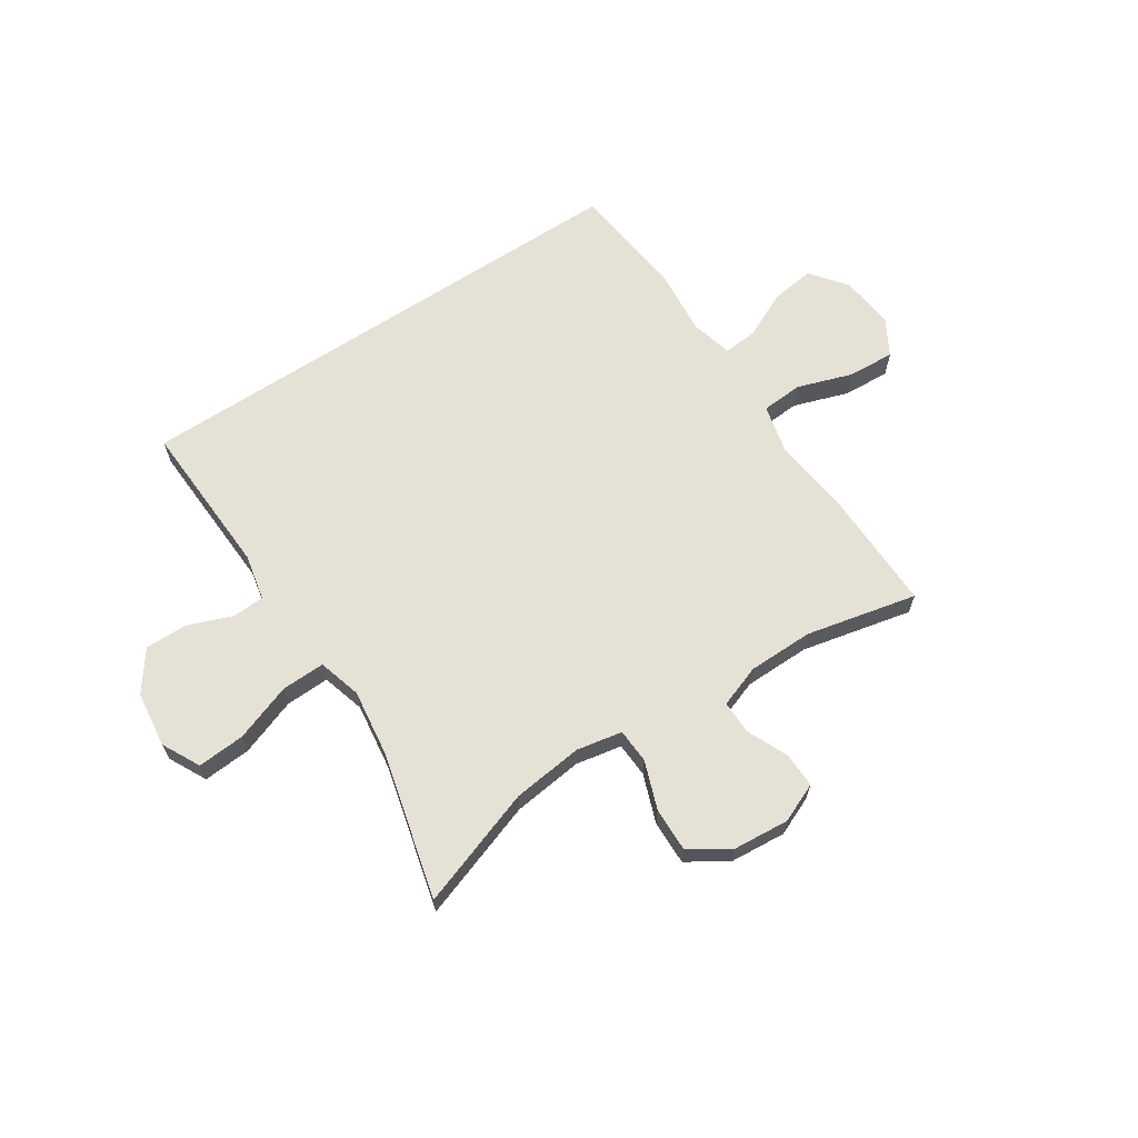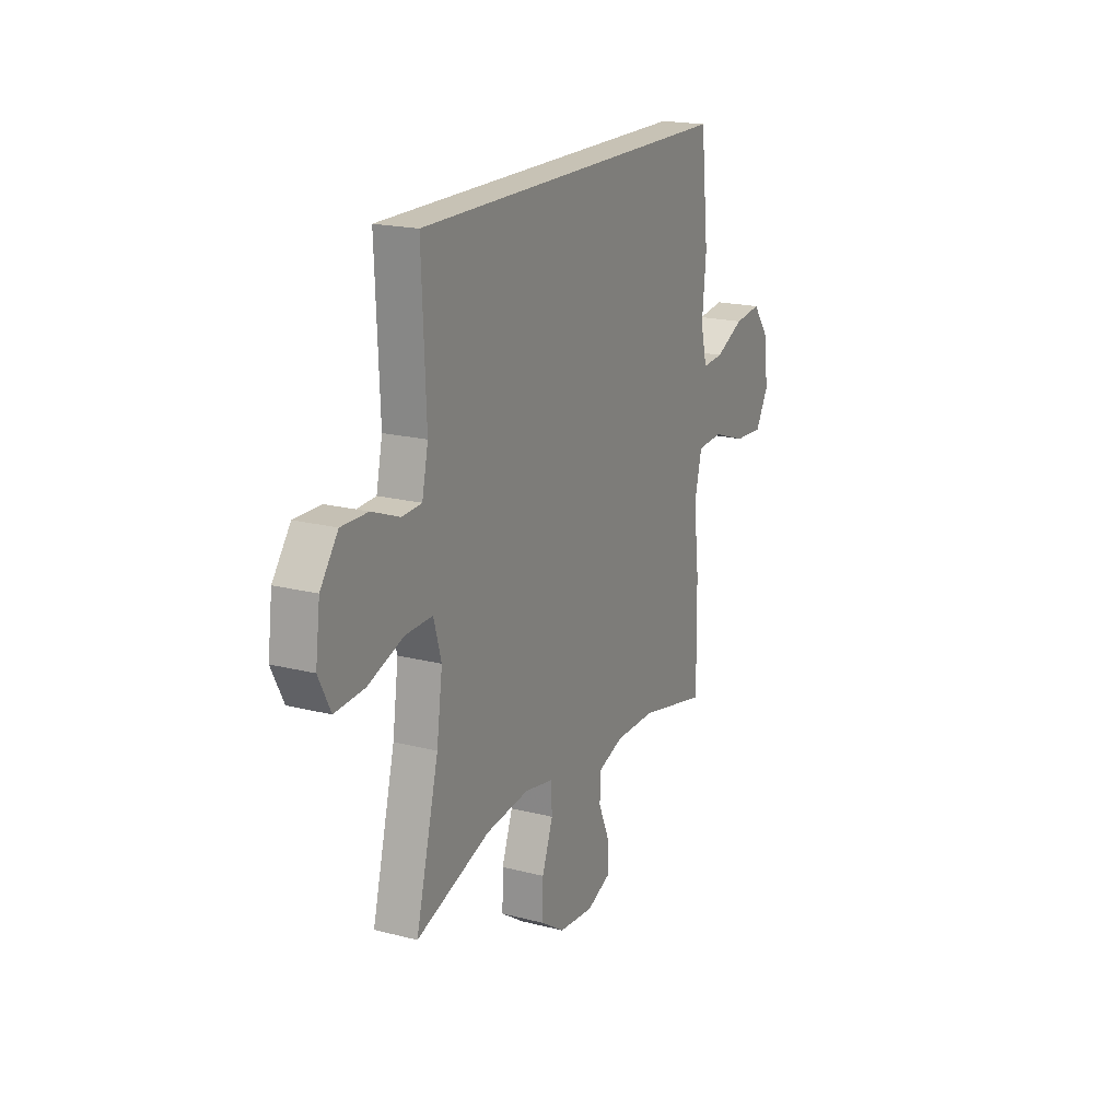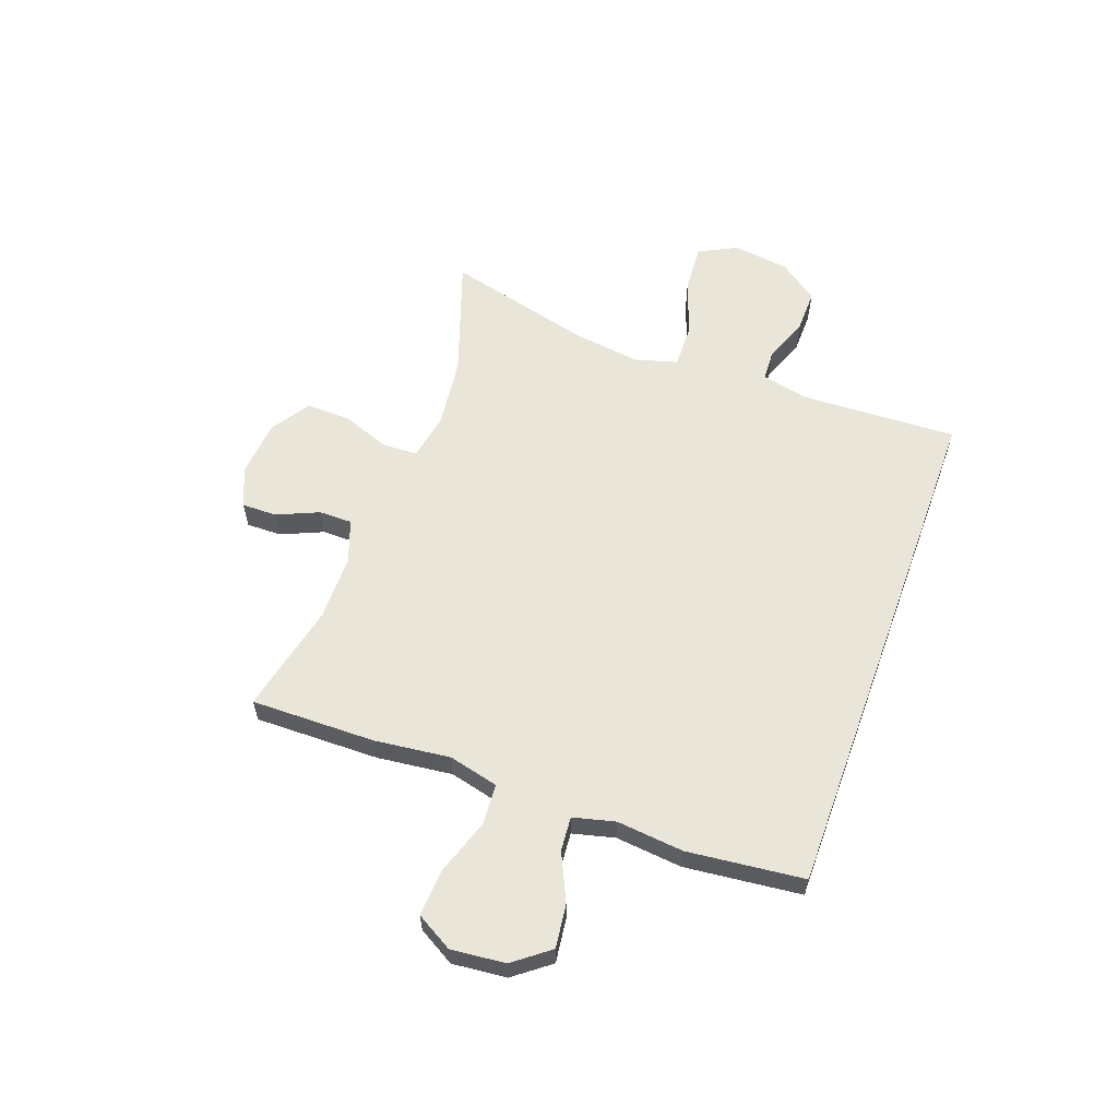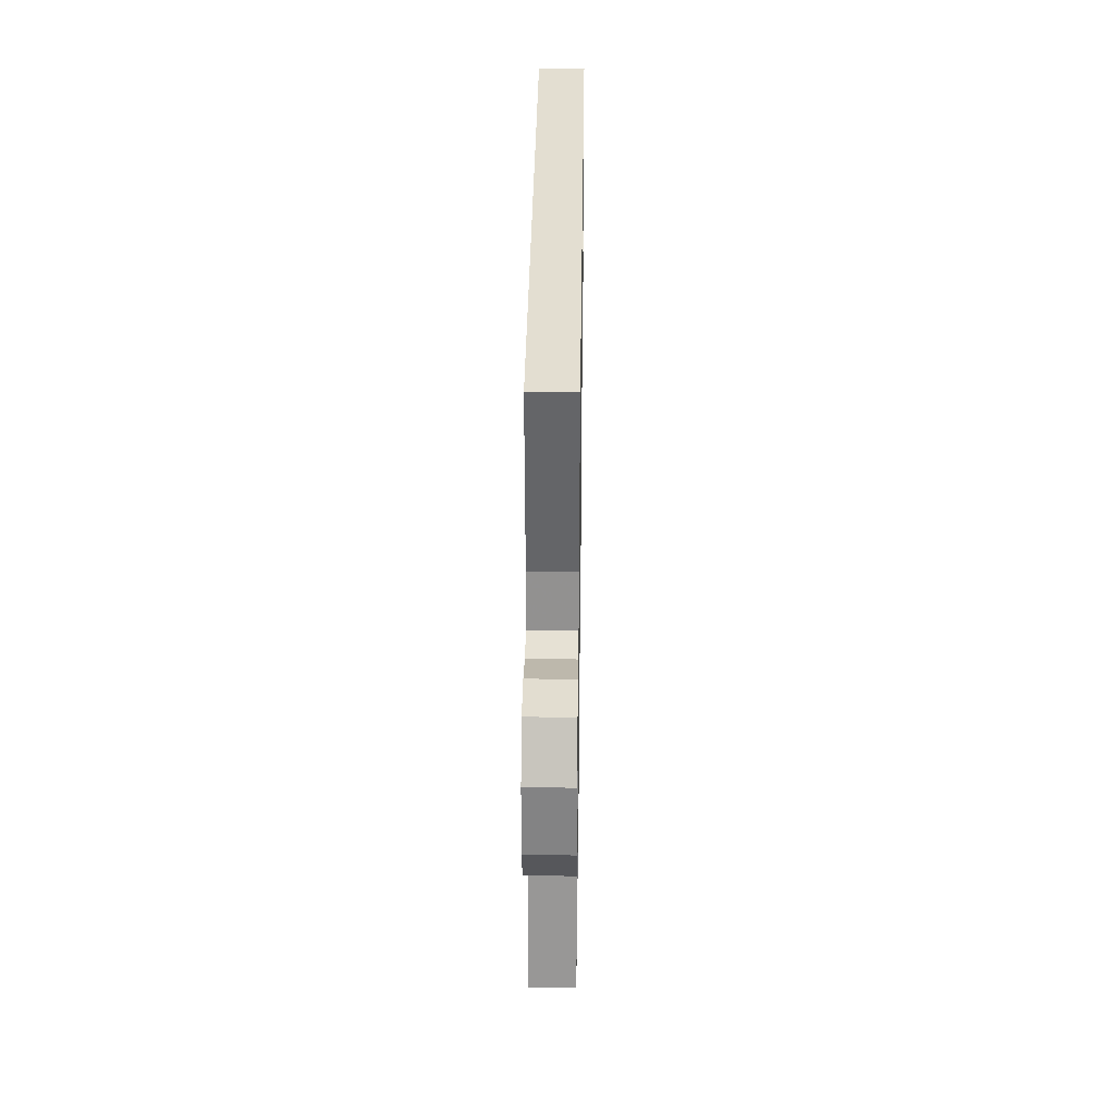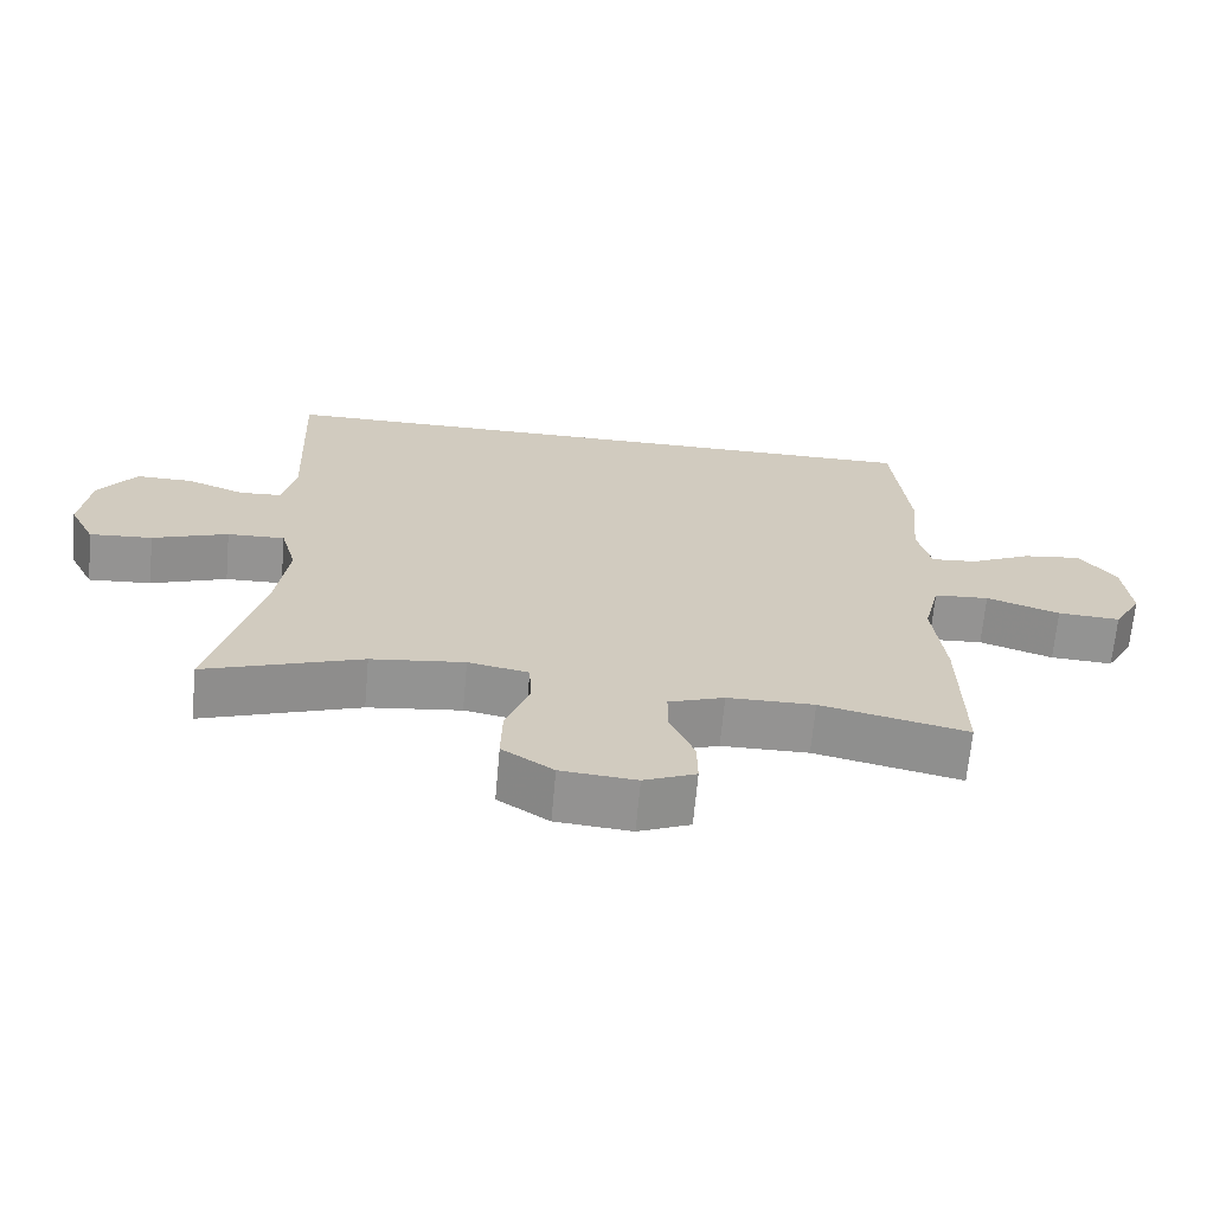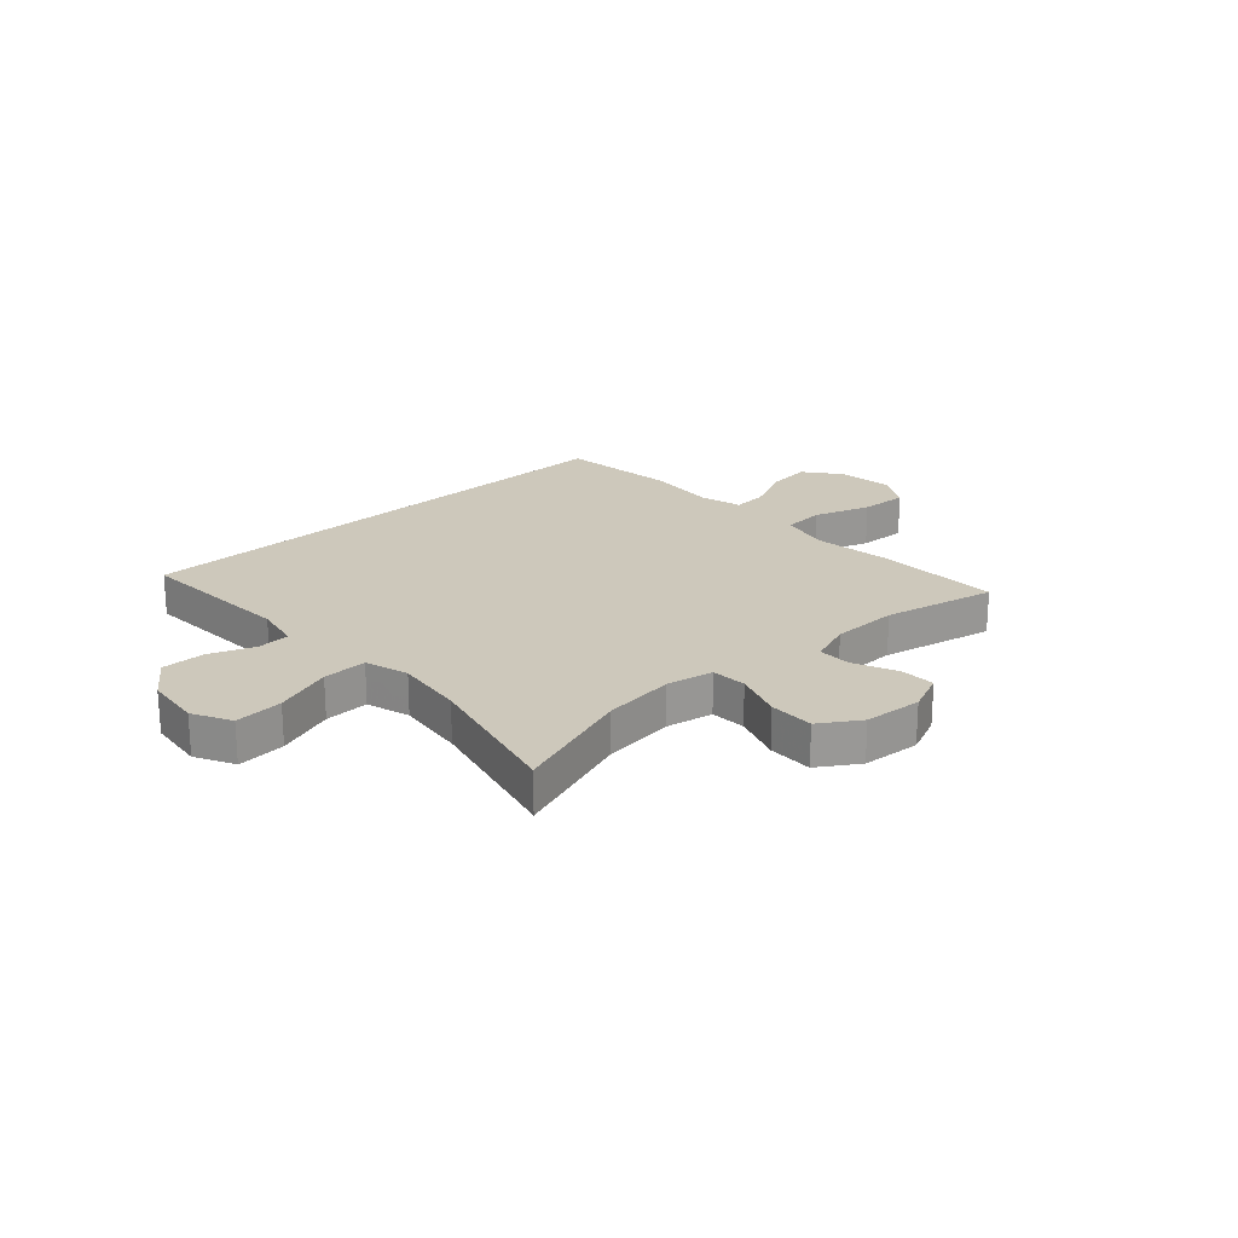
<metadata>
{"format":"obj","ext":"obj","renderer":"f3d","projection":"perspective","resolution":1024,"background":"white","views":[{"elev":64.9,"azim":146.5,"up":"+Y"},{"elev":19.0,"azim":115.9,"up":"+Z"},{"elev":59.7,"azim":-70.0,"up":"+Y"},{"elev":36.0,"azim":90.8,"up":"+Z"},{"elev":-66.8,"azim":174.9,"up":"+Z"},{"elev":21.8,"azim":137.0,"up":"+Y"}]}
</metadata>
<code>
v -0.5 0.07 -0.5
v -0.497 0.07 -0.275
v -0.481 0.07 -0.138
v -0.503 0.07 -0.048
v -0.578 0.07 -0.043
v -0.678 0.07 -0.077
v -0.763 0.07 -0.082
v -0.801 0.07 -0.016
v -0.791 0.07 0.082
v -0.741 0.07 0.147
v -0.662 0.07 0.137
v -0.577 0.07 0.097
v -0.515 0.07 0.092
v -0.496 0.07 0.168
v -0.508 0.07 0.289
v -0.485 0.07 0.5
v 0.456 0.07 0.5
v 0.444 0.07 0.215
v 0.462 0.07 0.132
v 0.52 0.07 0.129
v 0.6 0.07 0.16
v 0.677 0.07 0.161
v 0.729 0.07 0.09
v 0.742 0.07 -0.012
v 0.707 0.07 -0.081
v 0.621 0.07 -0.075
v 0.517 0.07 -0.038
v 0.438 0.07 -0.036
v 0.416 0.07 -0.114
v 0.433 0.07 -0.238
v 0.5 0.07 -0.5
v 0.285 0.07 -0.426
v 0.157 0.07 -0.411
v 0.074 0.07 -0.427
v 0.071 0.07 -0.49
v 0.103 0.07 -0.577
v 0.105 0.07 -0.657
v 0.035 0.07 -0.703
v -0.068 0.07 -0.712
v -0.139 0.07 -0.682
v -0.138 0.07 -0.619
v -0.105 0.07 -0.543
v -0.105 0.07 -0.483
v -0.181 0.07 -0.456
v -0.3 0.07 -0.455
v -0.5 0 -0.5
v -0.497 0 -0.275
v -0.481 0 -0.138
v -0.503 0 -0.048
v -0.578 0 -0.043
v -0.678 0 -0.077
v -0.763 0 -0.082
v -0.801 0 -0.016
v -0.791 0 0.082
v -0.741 0 0.147
v -0.662 0 0.137
v -0.577 0 0.097
v -0.515 0 0.092
v -0.496 0 0.168
v -0.508 0 0.289
v -0.485 0 0.5
v 0.456 0 0.5
v 0.444 0 0.215
v 0.462 0 0.132
v 0.52 0 0.129
v 0.6 0 0.16
v 0.677 0 0.161
v 0.729 0 0.09
v 0.742 0 -0.012
v 0.707 0 -0.081
v 0.621 0 -0.075
v 0.517 0 -0.038
v 0.438 0 -0.036
v 0.416 0 -0.114
v 0.433 0 -0.238
v 0.5 0 -0.5
v 0.285 0 -0.426
v 0.157 0 -0.411
v 0.074 0 -0.427
v 0.071 0 -0.49
v 0.103 0 -0.577
v 0.105 0 -0.657
v 0.035 0 -0.703
v -0.068 0 -0.712
v -0.139 0 -0.682
v -0.138 0 -0.619
v -0.105 0 -0.543
v -0.105 0 -0.483
v -0.181 0 -0.456
v -0.3 0 -0.455
f 39 40 41 42
f 39 42 43
f 38 39 43
f 35 36 37 38
f 34 35 38 43
f 30 31 32
f 29 30 32 33
f 28 29 33 34
f 24 25 26 27
f 24 27 28
f 23 24 28
f 20 21 22 23
f 19 20 23 28
f 18 19 28 34
f 14 15 16 17
f 13 14 17 18
f 9 10 11 12
f 9 12 13
f 8 9 13
f 5 6 7 8
f 4 5 8 13
f 3 4 13 18
f 45 1 2 3
f 44 45 3 18
f 18 34 43 44
f 87 86 85 84
f 88 87 84
f 88 84 83
f 83 82 81 80
f 88 83 80 79
f 77 76 75
f 78 77 75 74
f 79 78 74 73
f 72 71 70 69
f 73 72 69
f 73 69 68
f 68 67 66 65
f 73 68 65 64
f 79 73 64 63
f 62 61 60 59
f 63 62 59 58
f 57 56 55 54
f 58 57 54
f 58 54 53
f 53 52 51 50
f 58 53 50 49
f 63 58 49 48
f 48 47 46 90
f 63 48 90 89
f 89 88 79 63
f 1 46 47 2
f 2 47 48 3
f 3 48 49 4
f 4 49 50 5
f 5 50 51 6
f 6 51 52 7
f 7 52 53 8
f 8 53 54 9
f 9 54 55 10
f 10 55 56 11
f 11 56 57 12
f 12 57 58 13
f 13 58 59 14
f 14 59 60 15
f 15 60 61 16
f 16 61 62 17
f 17 62 63 18
f 18 63 64 19
f 19 64 65 20
f 20 65 66 21
f 21 66 67 22
f 22 67 68 23
f 23 68 69 24
f 24 69 70 25
f 25 70 71 26
f 26 71 72 27
f 27 72 73 28
f 28 73 74 29
f 29 74 75 30
f 30 75 76 31
f 31 76 77 32
f 32 77 78 33
f 33 78 79 34
f 34 79 80 35
f 35 80 81 36
f 36 81 82 37
f 37 82 83 38
f 38 83 84 39
f 39 84 85 40
f 40 85 86 41
f 41 86 87 42
f 42 87 88 43
f 43 88 89 44
f 44 89 90 45
f 45 90 46 1

</code>
